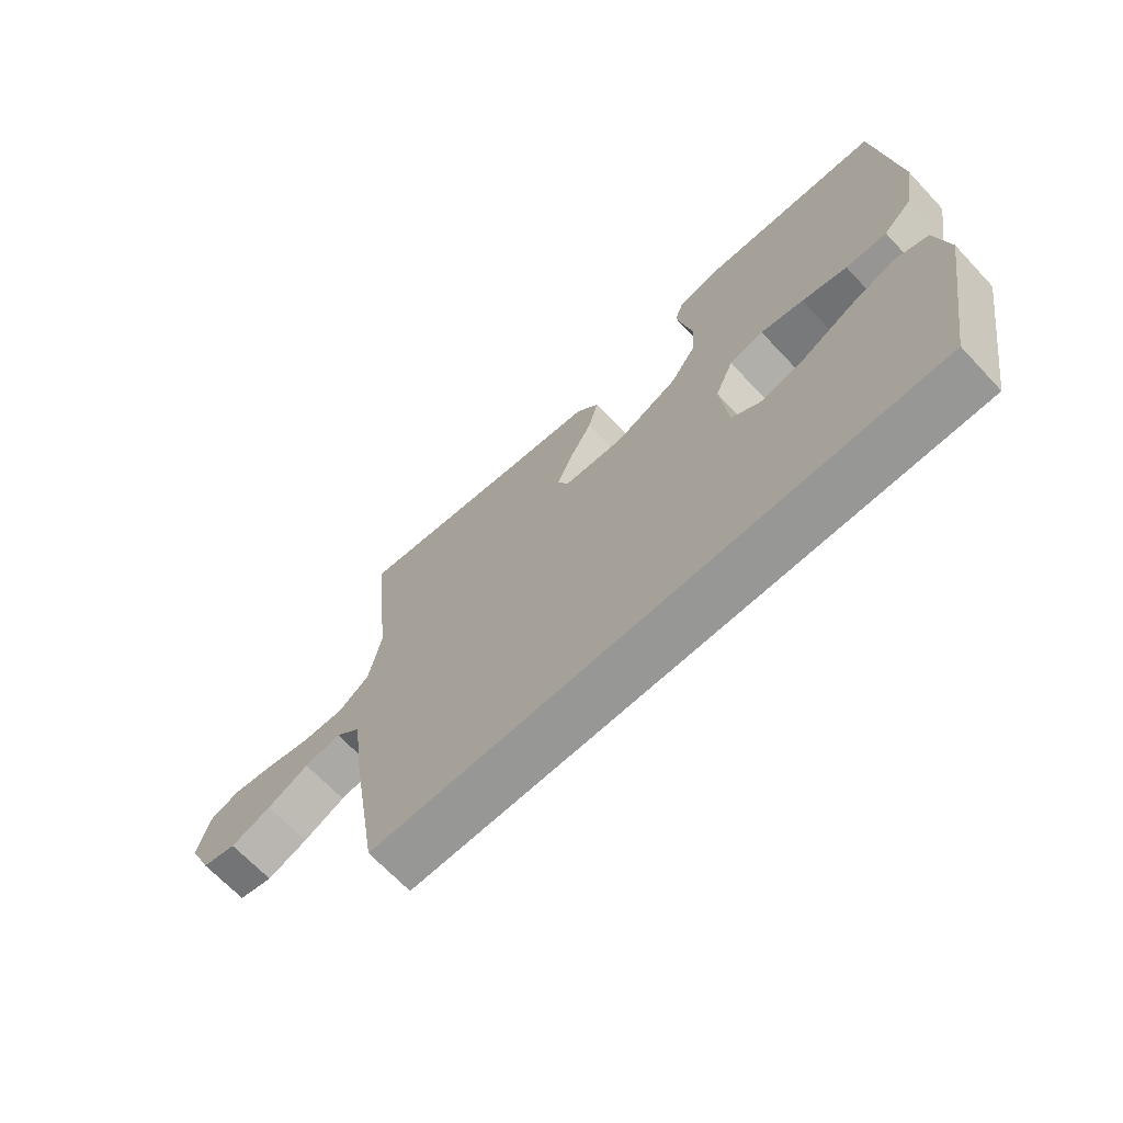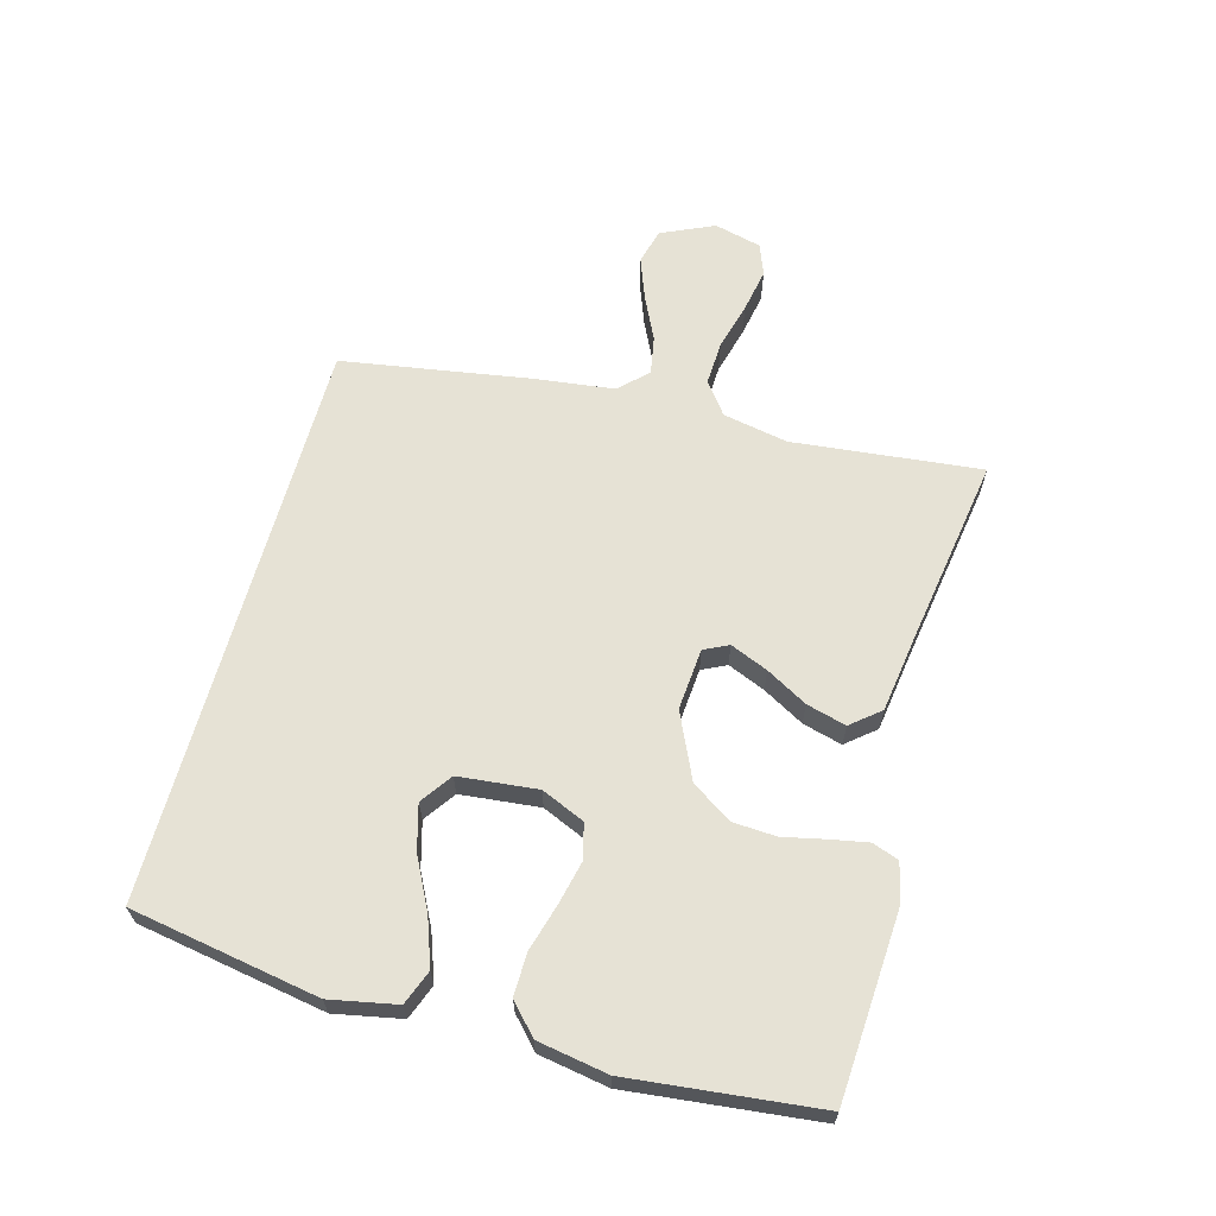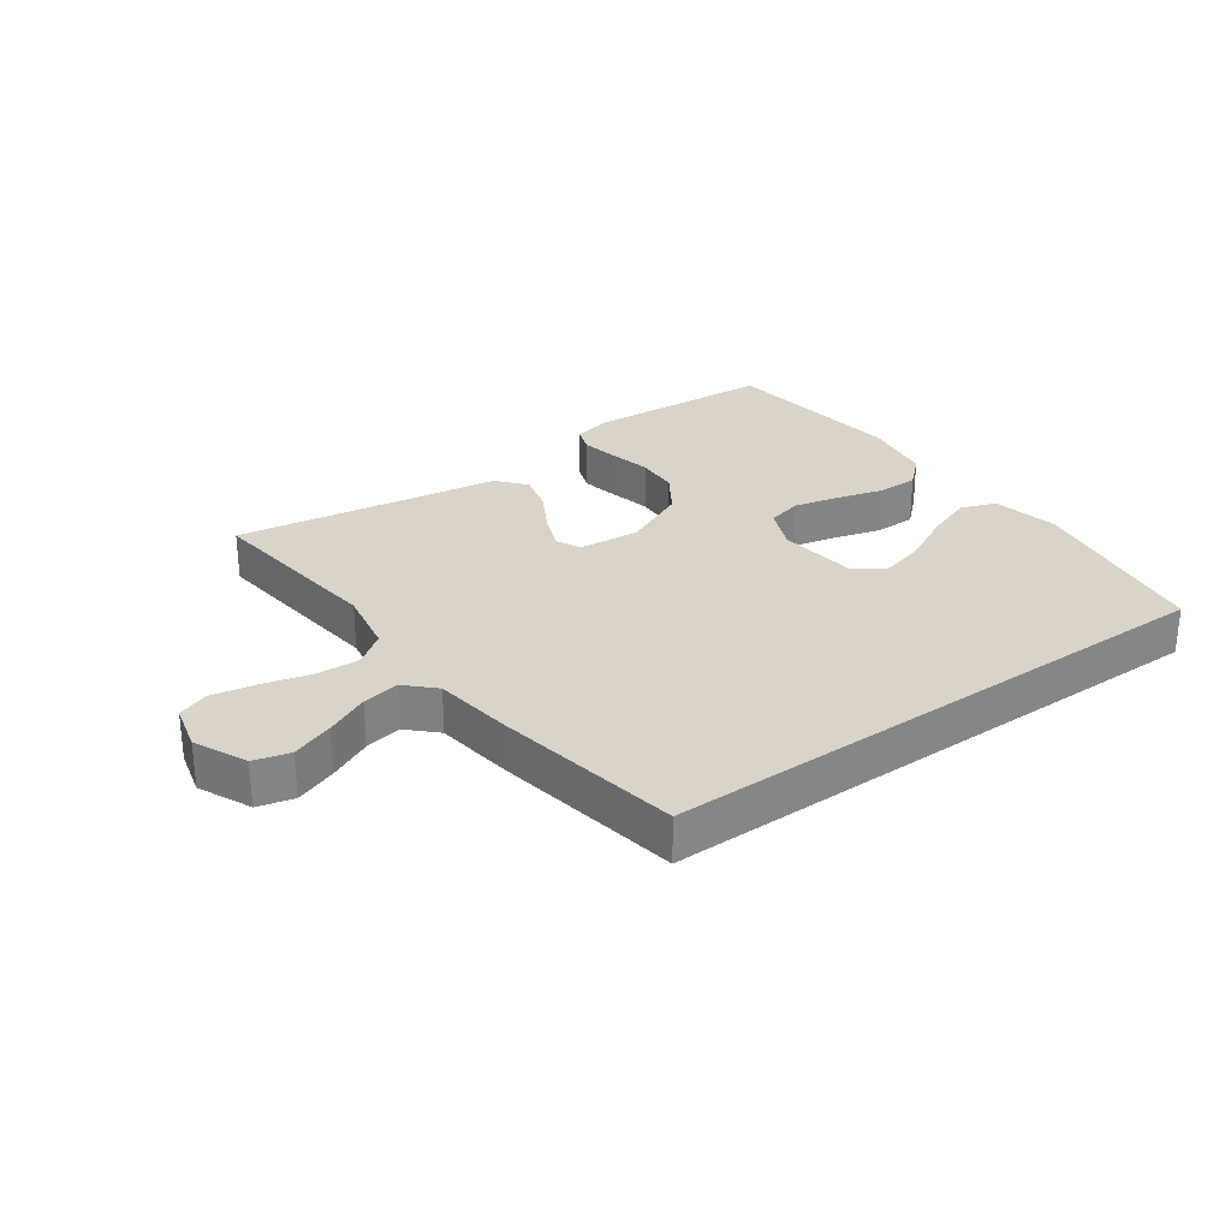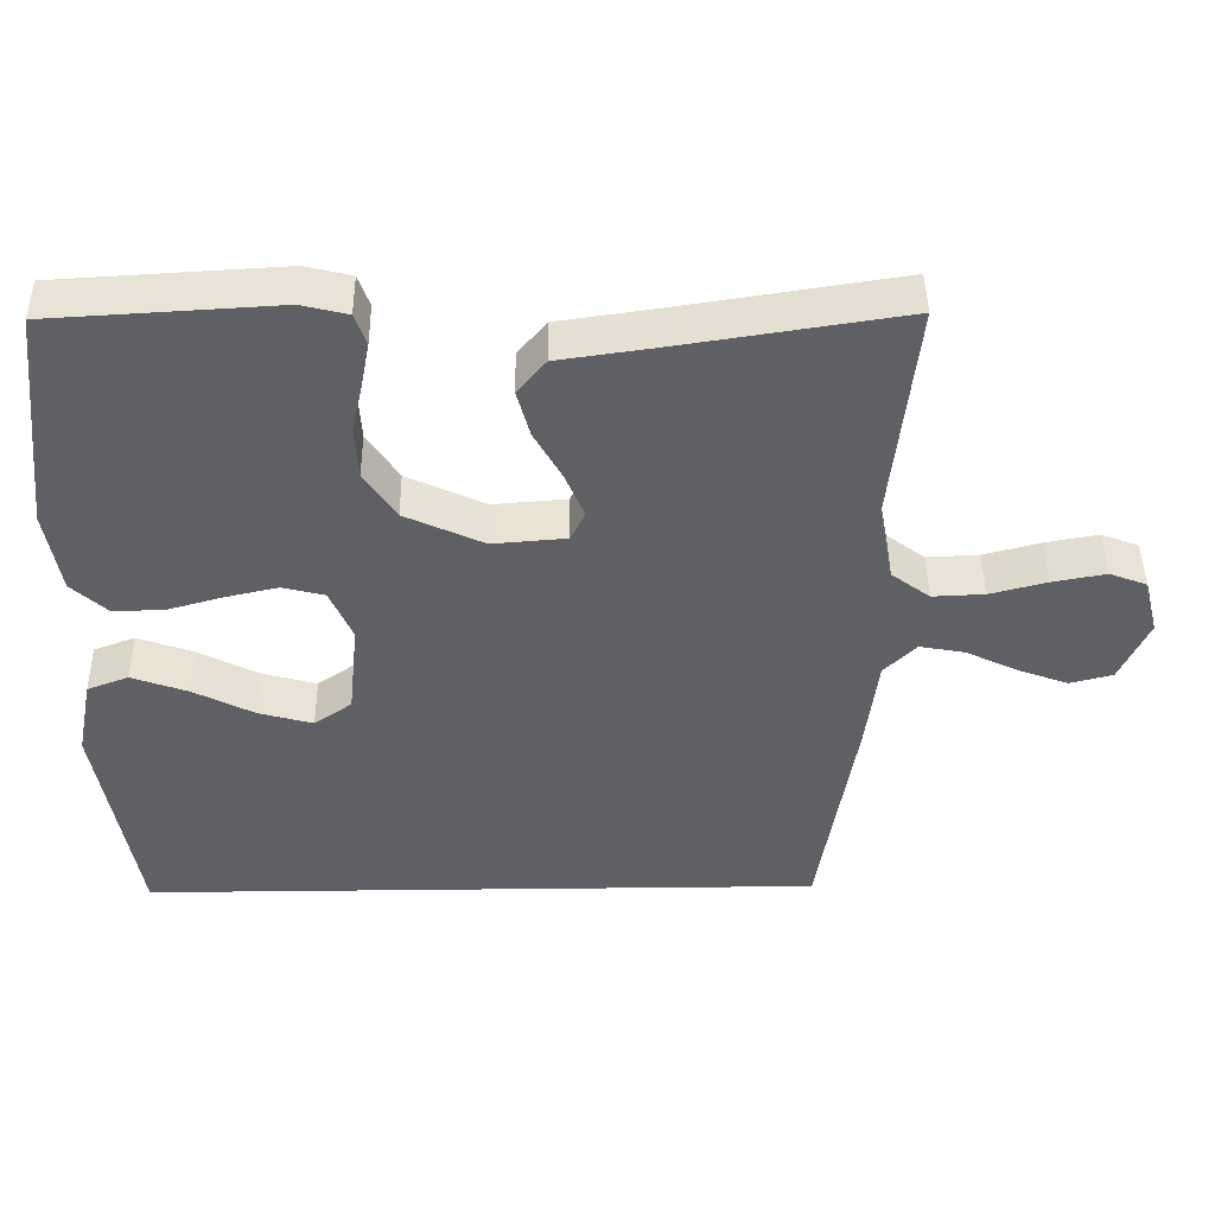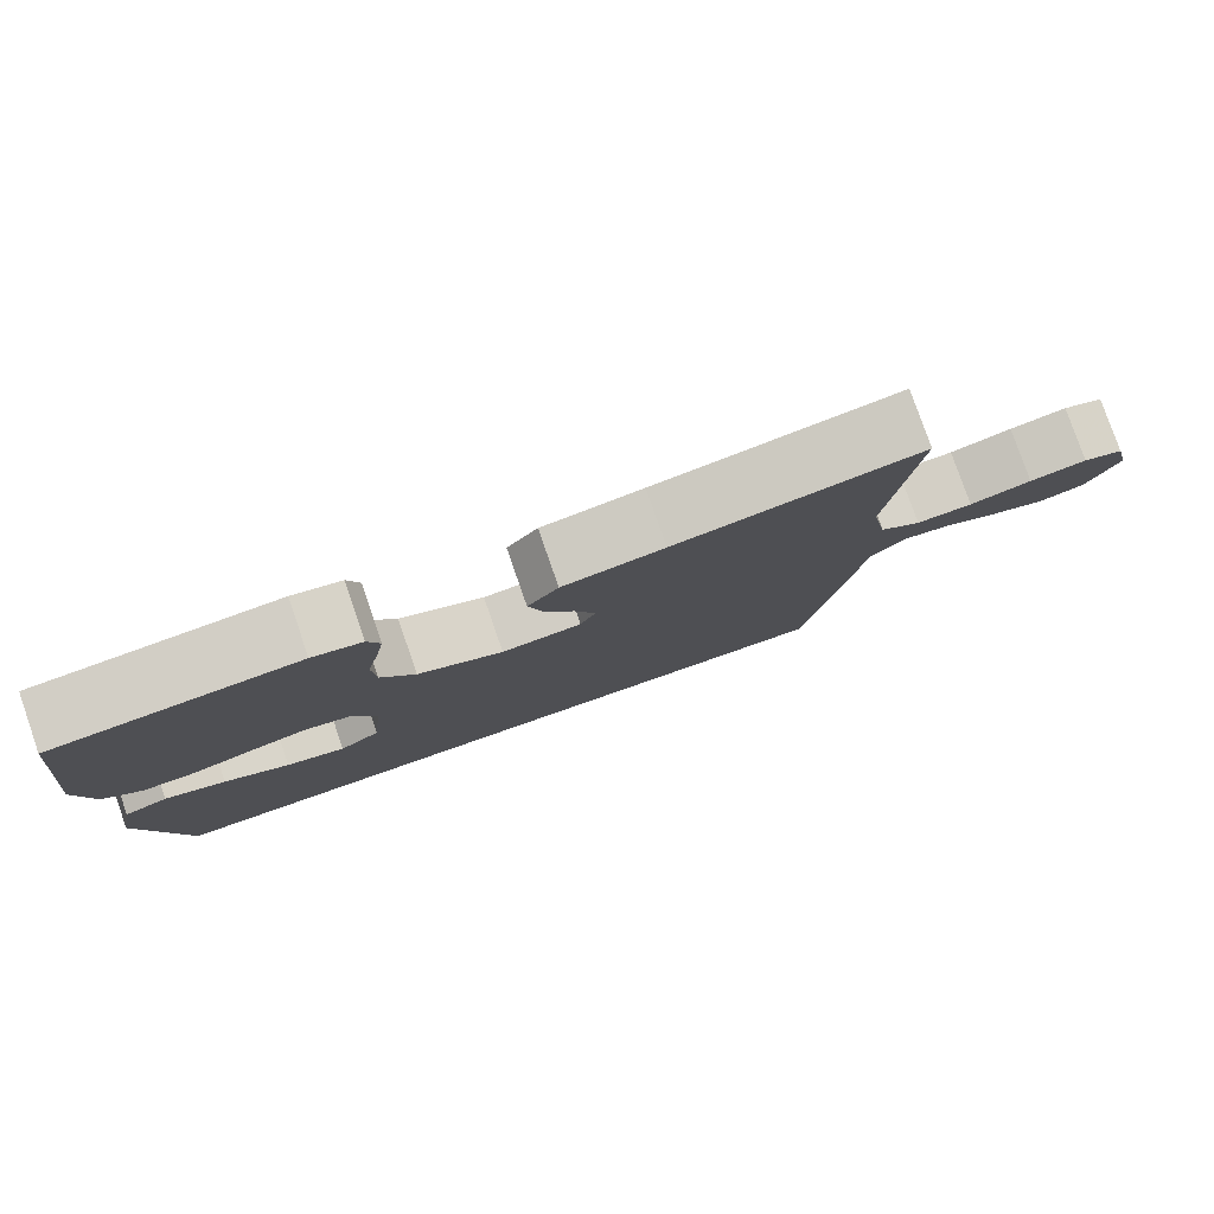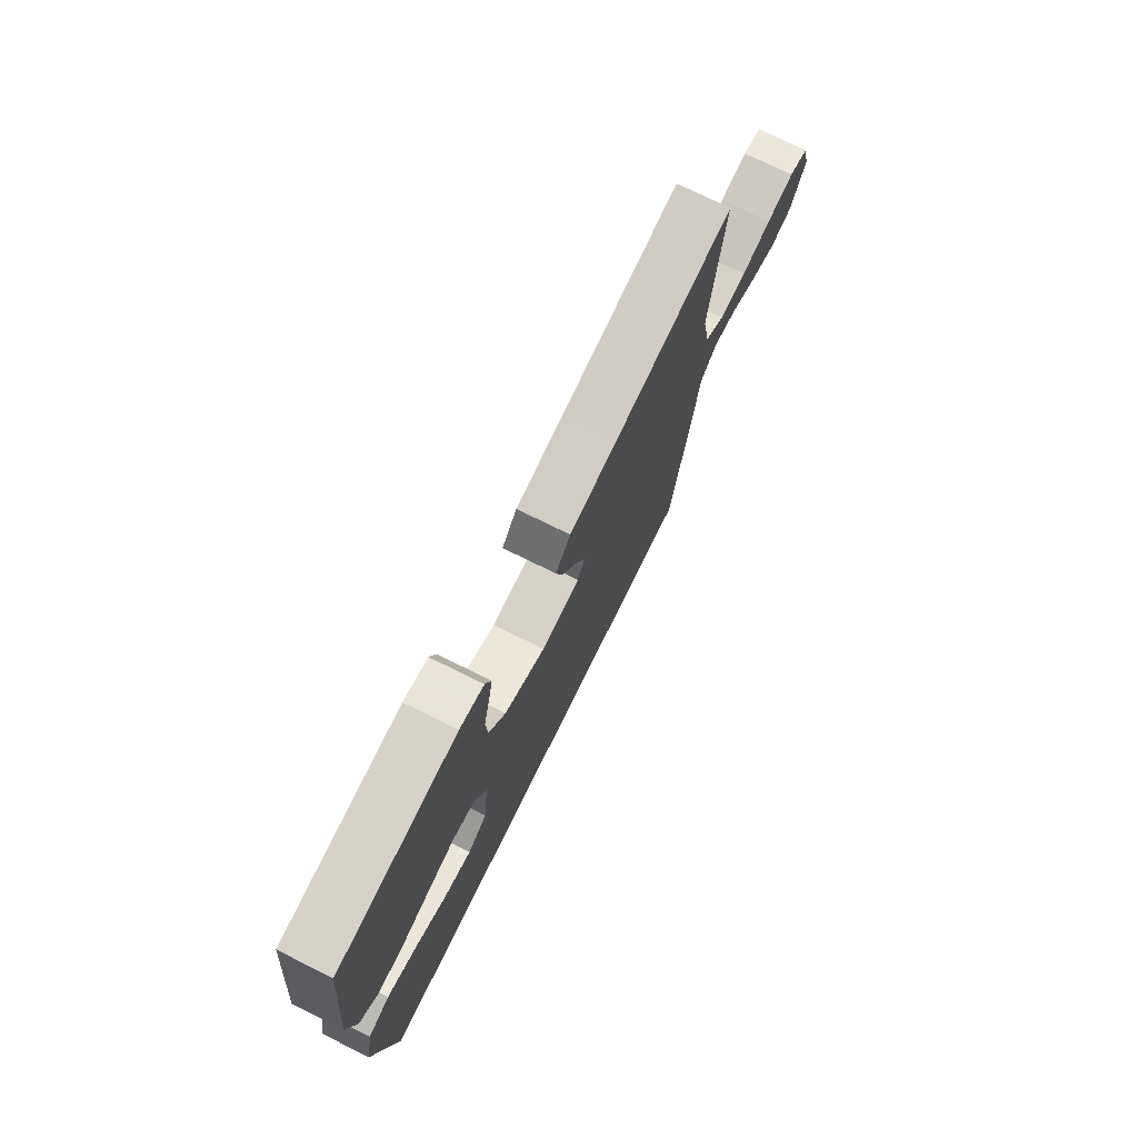
<metadata>
{"format":"obj","ext":"obj","renderer":"f3d","projection":"perspective","resolution":1024,"background":"white","views":[{"elev":-68.1,"azim":-136.7,"up":"+Z"},{"elev":64.0,"azim":-74.6,"up":"+Y"},{"elev":28.6,"azim":144.2,"up":"+Y"},{"elev":44.8,"azim":-0.7,"up":"+Z"},{"elev":79.8,"azim":-19.2,"up":"+Z"},{"elev":74.6,"azim":-63.7,"up":"+Z"}]}
</metadata>
<code>
v 0.424 0.07 -0.5
v -0.485 0.07 -0.5
v -0.536 0.07 -0.2
v -0.515 0.07 -0.094
v -0.46 0.07 -0.073
v -0.385 0.07 -0.1
v -0.305 0.07 -0.141
v -0.233 0.07 -0.161
v -0.183 0.07 -0.126
v -0.17 0.07 0
v -0.2 0.07 0.069
v -0.256 0.07 0.083
v -0.326 0.07 0.067
v -0.4 0.07 0.046
v -0.467 0.07 0.045
v -0.514 0.07 0.088
v -0.533 0.07 0.2
v -0.5 0.07 0.5
v -0.2 0.07 0.518
v -0.139 0.07 0.503
v -0.124 0.07 0.461
v -0.135 0.07 0.403
v -0.15 0.07 0.334
v -0.146 0.07 0.265
v -0.104 0.07 0.201
v 0 0.07 0.153
v 0.098 0.07 0.161
v 0.117 0.07 0.2
v 0.092 0.07 0.26
v 0.055 0.07 0.326
v 0.038 0.07 0.389
v 0.076 0.07 0.435
v 0.2 0.07 0.453
v 0.5 0.07 0.5
v 0.468 0.07 0.2
v 0.488 0.07 0.096
v 0.539 0.07 0.058
v 0.608 0.07 0.061
v 0.684 0.07 0.081
v 0.754 0.07 0.094
v 0.804 0.07 0.075
v 0.823 0.07 0
v 0.785 0.07 -0.084
v 0.728 0.07 -0.099
v 0.661 0.07 -0.074
v 0.592 0.07 -0.041
v 0.532 0.07 -0.03
v 0.489 0.07 -0.073
v 0.473 0.07 -0.2
v 0.424 0 -0.5
v -0.485 0 -0.5
v -0.536 0 -0.2
v -0.515 0 -0.094
v -0.46 0 -0.073
v -0.385 0 -0.1
v -0.305 0 -0.141
v -0.233 0 -0.161
v -0.183 0 -0.126
v -0.17 0 0
v -0.2 0 0.069
v -0.256 0 0.083
v -0.326 0 0.067
v -0.4 0 0.046
v -0.467 0 0.045
v -0.514 0 0.088
v -0.533 0 0.2
v -0.5 0 0.5
v -0.2 0 0.518
v -0.139 0 0.503
v -0.124 0 0.461
v -0.135 0 0.403
v -0.15 0 0.334
v -0.146 0 0.265
v -0.104 0 0.201
v 0 0 0.153
v 0.098 0 0.161
v 0.117 0 0.2
v 0.092 0 0.26
v 0.055 0 0.326
v 0.038 0 0.389
v 0.076 0 0.435
v 0.2 0 0.453
v 0.5 0 0.5
v 0.468 0 0.2
v 0.488 0 0.096
v 0.539 0 0.058
v 0.608 0 0.061
v 0.684 0 0.081
v 0.754 0 0.094
v 0.804 0 0.075
v 0.823 0 0
v 0.785 0 -0.084
v 0.728 0 -0.099
v 0.661 0 -0.074
v 0.592 0 -0.041
v 0.532 0 -0.03
v 0.489 0 -0.073
v 0.473 0 -0.2
f 48 49 1 2
f 47 48 2
f 43 44 45 46
f 41 42 43 46
f 41 46 47
f 38 39 40 41
f 38 41 47
f 37 38 47 2
f 33 34 35
f 33 35 36
f 32 33 36
f 29 30 31 32
f 28 29 32 36
f 27 28 36 37
f 20 21 22 23
f 18 19 20 23
f 18 23 24
f 17 18 24 25
f 13 14 15 16
f 12 13 16 17
f 11 12 17 25
f 4 5 6 7
f 4 7 8
f 3 4 8
f 2 3 8
f 37 2 8 9
f 26 27 37 9
f 10 11 25 26
f 9 10 26
f 51 50 98 97
f 51 97 96
f 95 94 93 92
f 95 92 91 90
f 96 95 90
f 90 89 88 87
f 96 90 87
f 51 96 87 86
f 84 83 82
f 85 84 82
f 85 82 81
f 81 80 79 78
f 85 81 78 77
f 86 85 77 76
f 72 71 70 69
f 72 69 68 67
f 73 72 67
f 74 73 67 66
f 65 64 63 62
f 66 65 62 61
f 74 66 61 60
f 56 55 54 53
f 57 56 53
f 57 53 52
f 57 52 51
f 58 57 51 86
f 58 86 76 75
f 75 74 60 59
f 75 59 58
f 1 50 51 2
f 2 51 52 3
f 3 52 53 4
f 4 53 54 5
f 5 54 55 6
f 6 55 56 7
f 7 56 57 8
f 8 57 58 9
f 9 58 59 10
f 10 59 60 11
f 11 60 61 12
f 12 61 62 13
f 13 62 63 14
f 14 63 64 15
f 15 64 65 16
f 16 65 66 17
f 17 66 67 18
f 18 67 68 19
f 19 68 69 20
f 20 69 70 21
f 21 70 71 22
f 22 71 72 23
f 23 72 73 24
f 24 73 74 25
f 25 74 75 26
f 26 75 76 27
f 27 76 77 28
f 28 77 78 29
f 29 78 79 30
f 30 79 80 31
f 31 80 81 32
f 32 81 82 33
f 33 82 83 34
f 34 83 84 35
f 35 84 85 36
f 36 85 86 37
f 37 86 87 38
f 38 87 88 39
f 39 88 89 40
f 40 89 90 41
f 41 90 91 42
f 42 91 92 43
f 43 92 93 44
f 44 93 94 45
f 45 94 95 46
f 46 95 96 47
f 47 96 97 48
f 48 97 98 49
f 49 98 50 1

</code>
